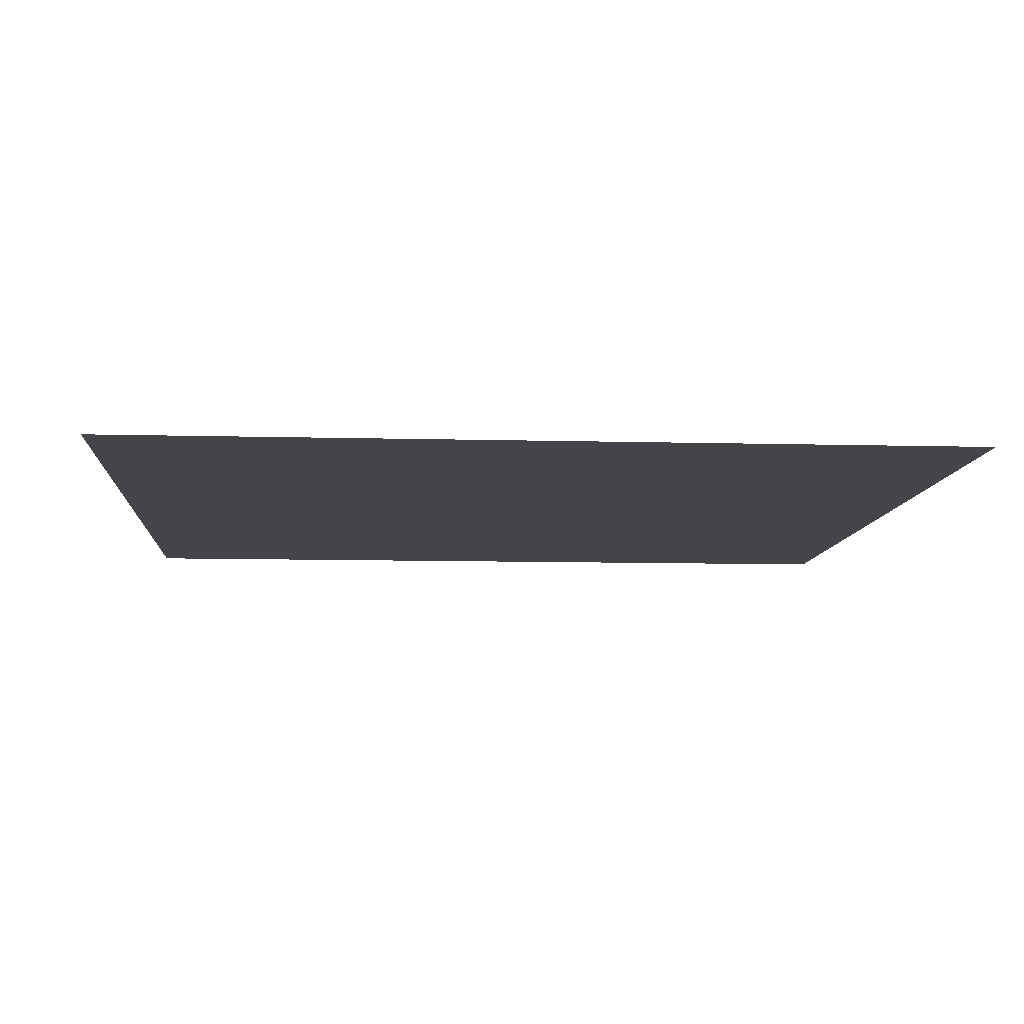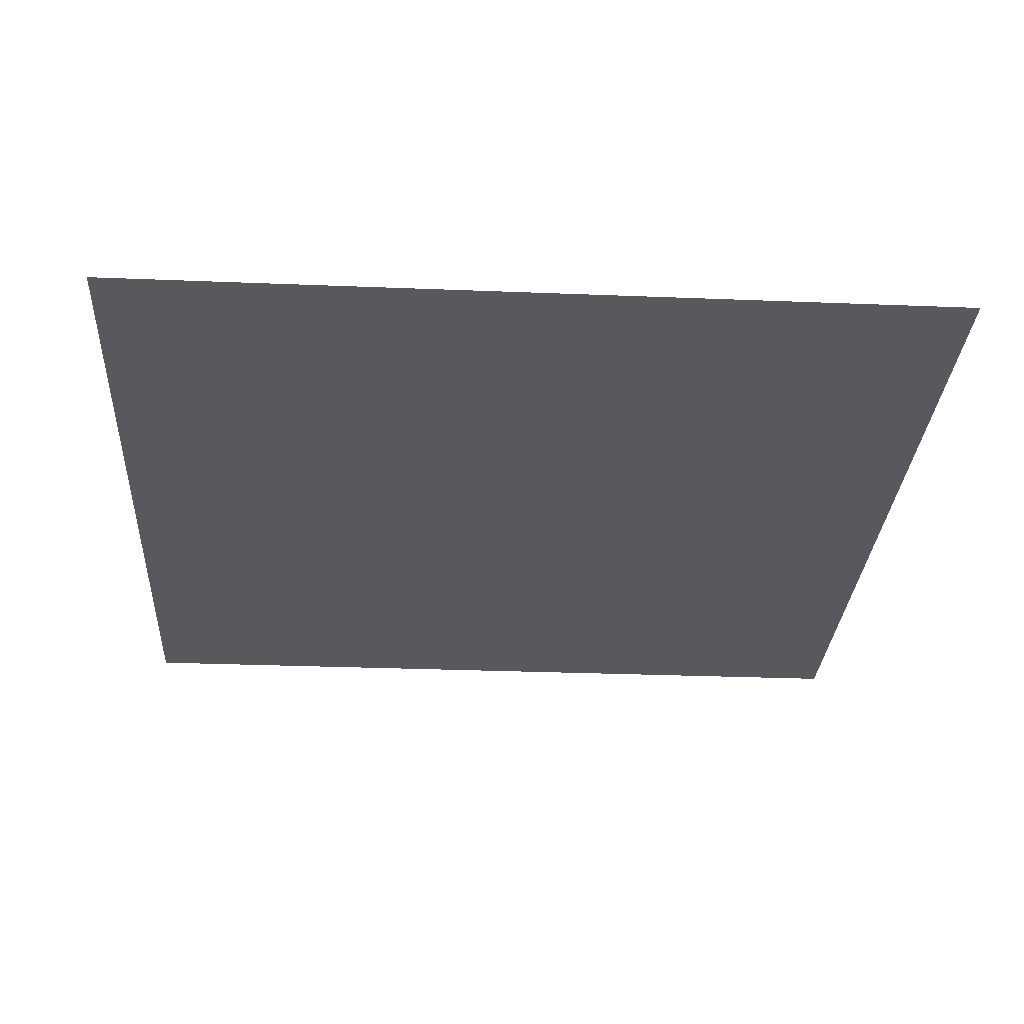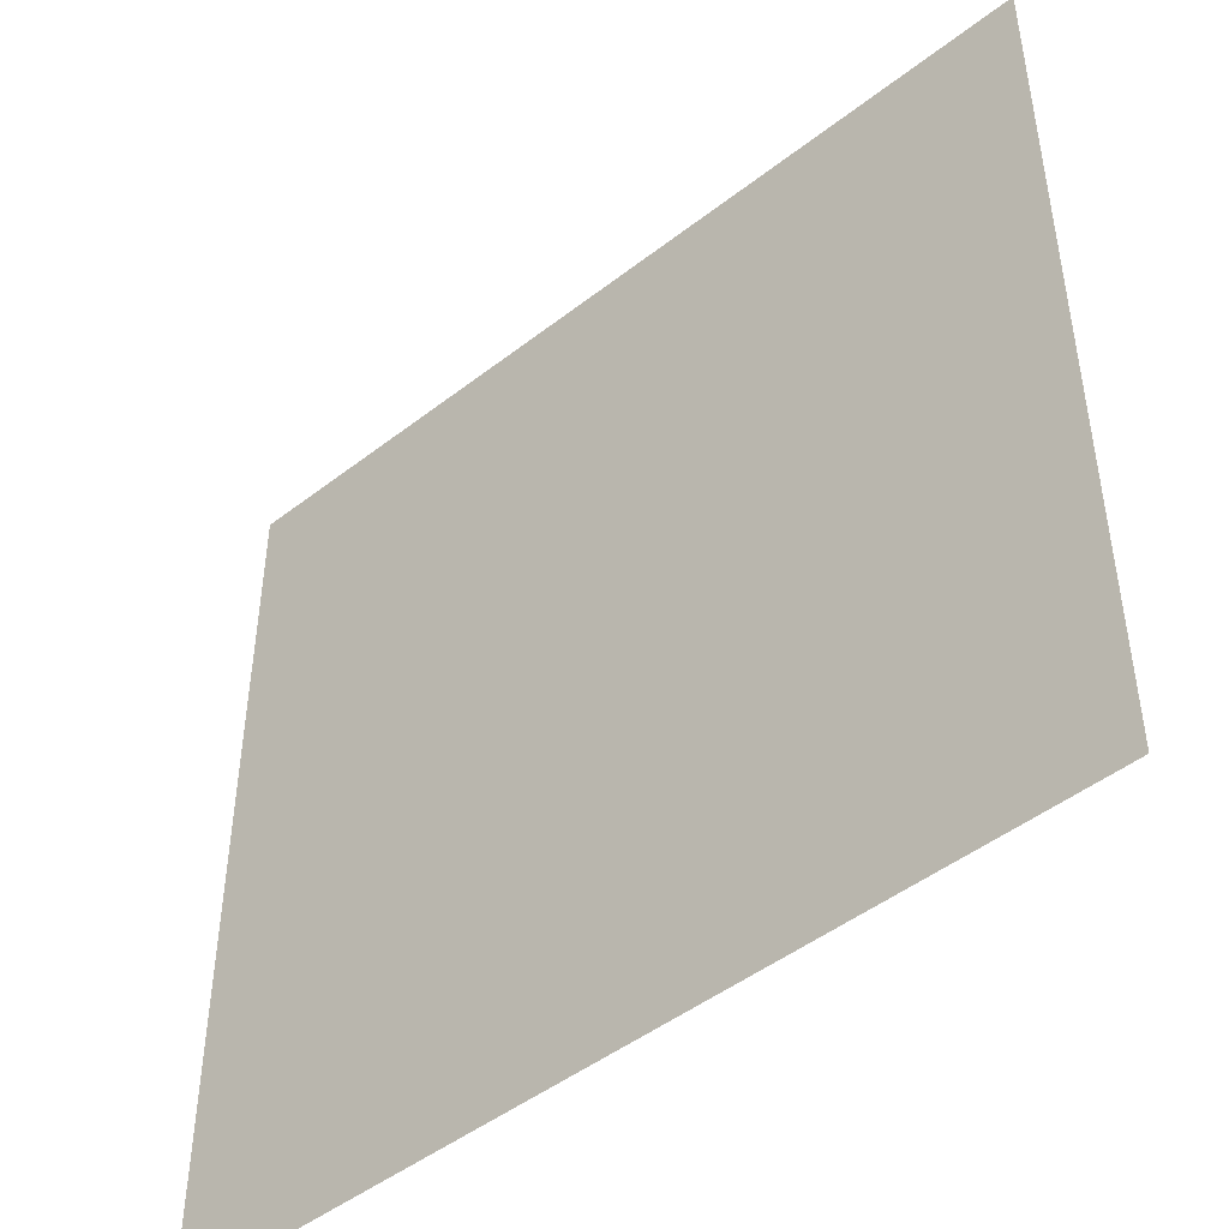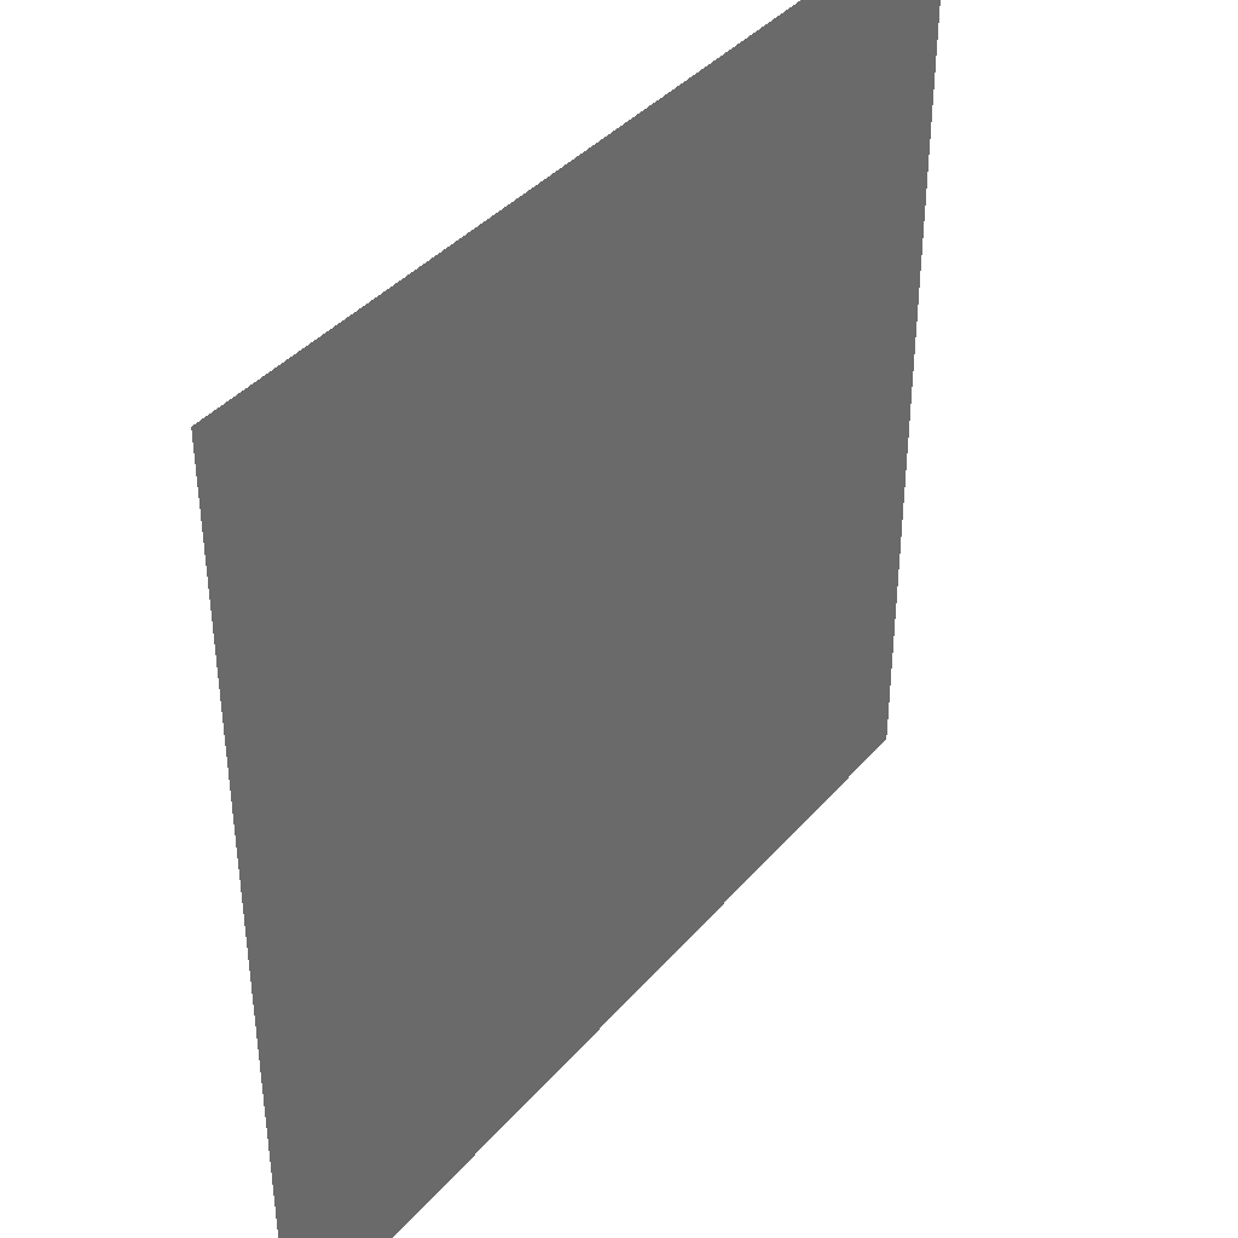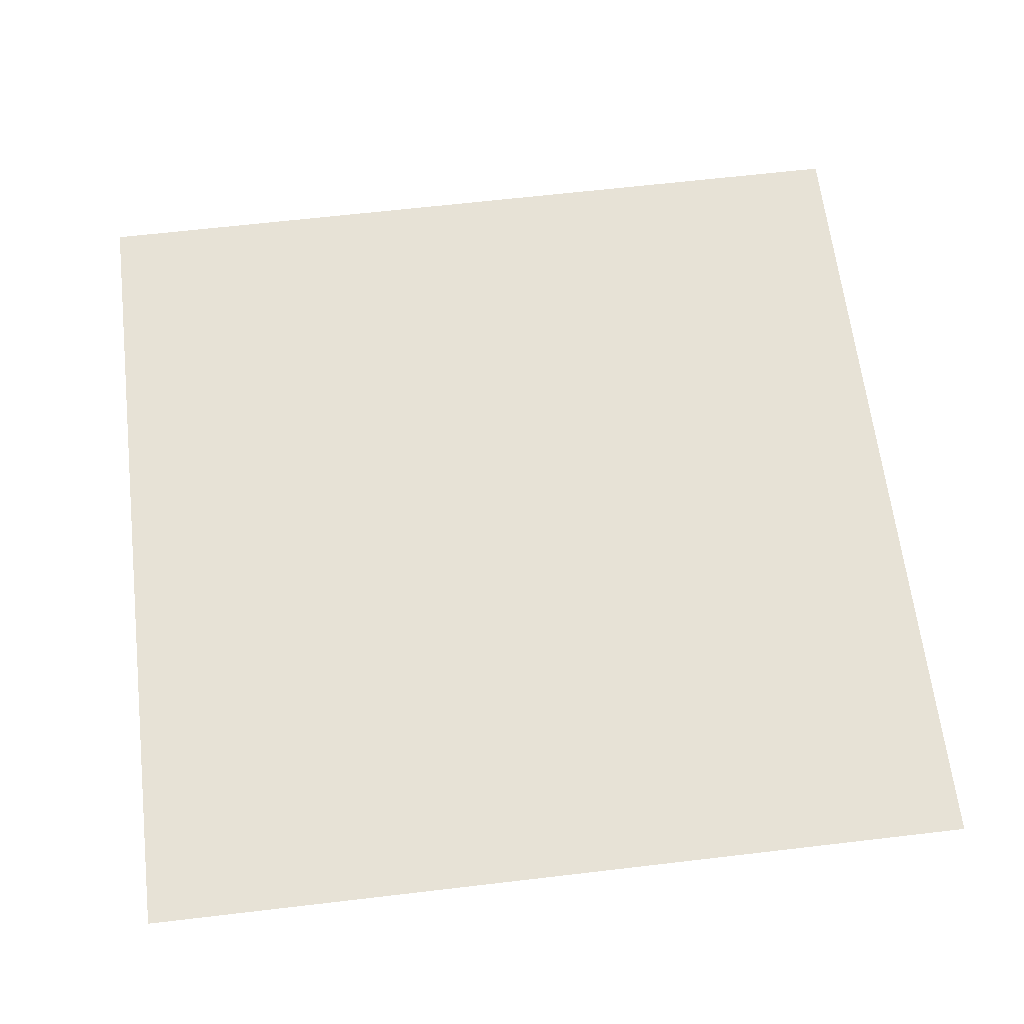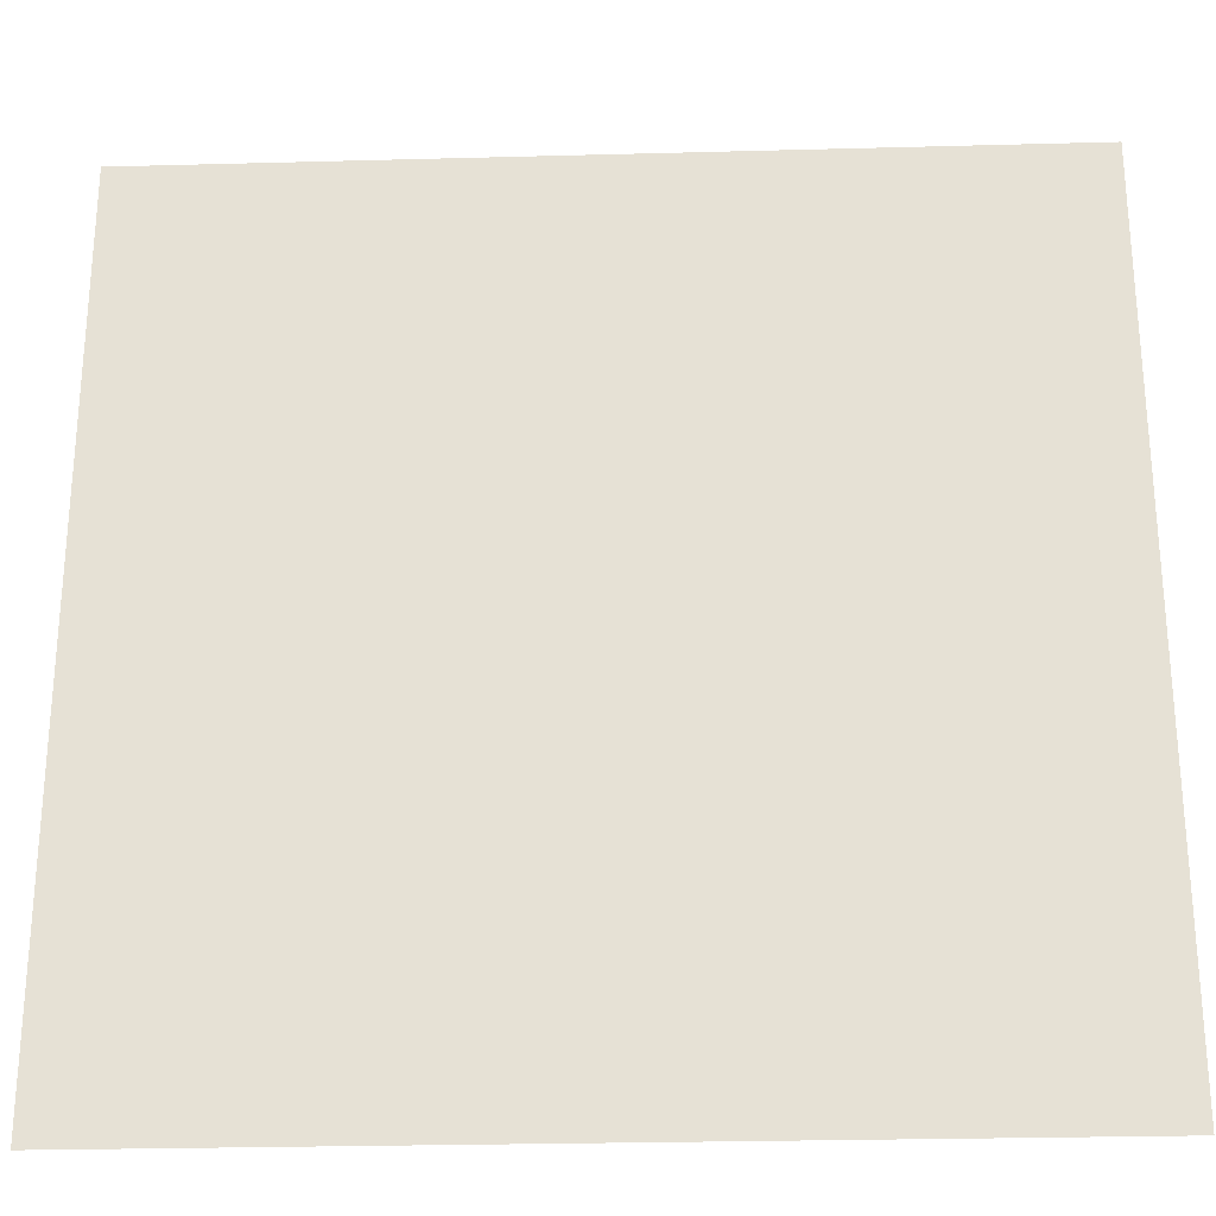
<metadata>
{"format":"obj","ext":"obj","renderer":"f3d","projection":"perspective","resolution":1024,"background":"white","views":[{"elev":-8.9,"azim":85.8,"up":"+Z"},{"elev":-29.2,"azim":-93.4,"up":"+Z"},{"elev":-47.0,"azim":41.4,"up":"+Y"},{"elev":39.0,"azim":125.8,"up":"+Y"},{"elev":63.5,"azim":-6.8,"up":"+Z"},{"elev":-26.8,"azim":-177.6,"up":"+Y"}]}
</metadata>
<code>
v -100  200  -100
v -100    1  -100
v  100    1  -100
v  100  200  -100
f 1 2 3 4

</code>
